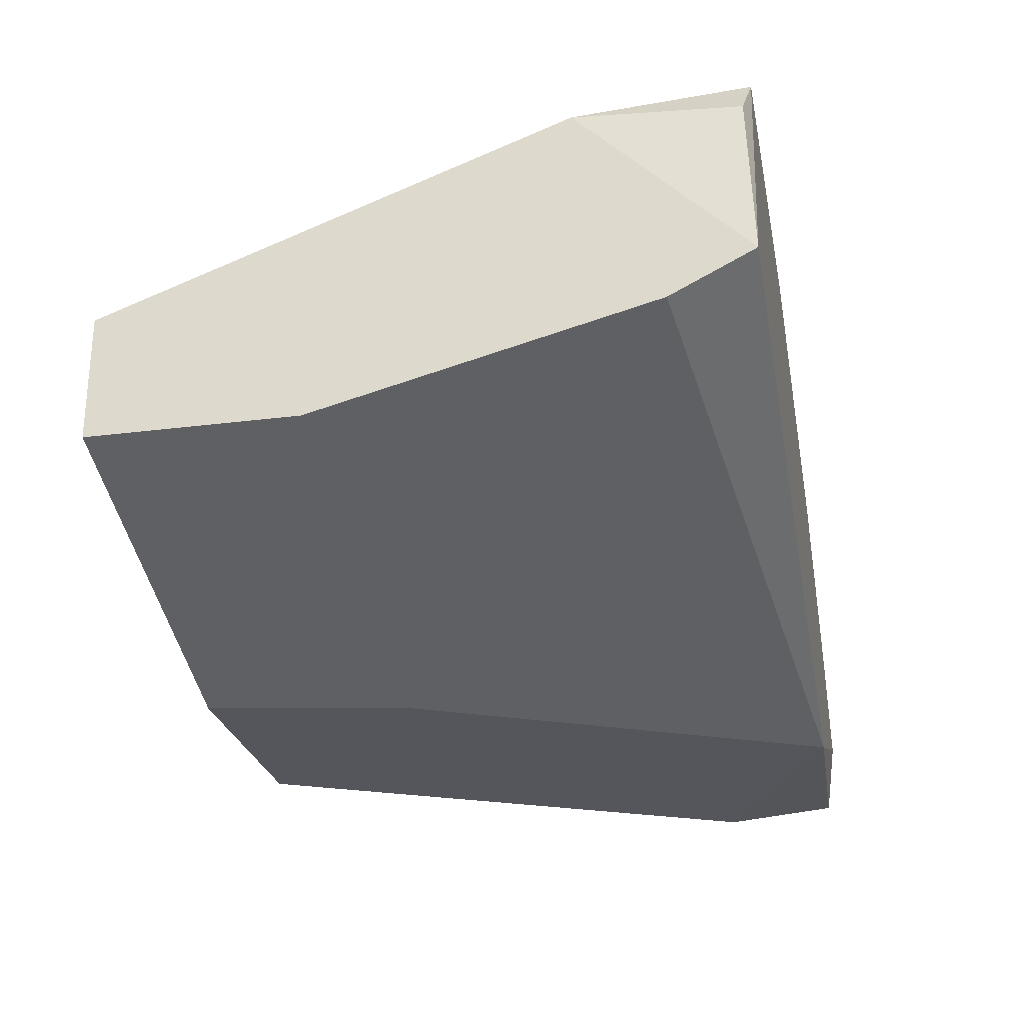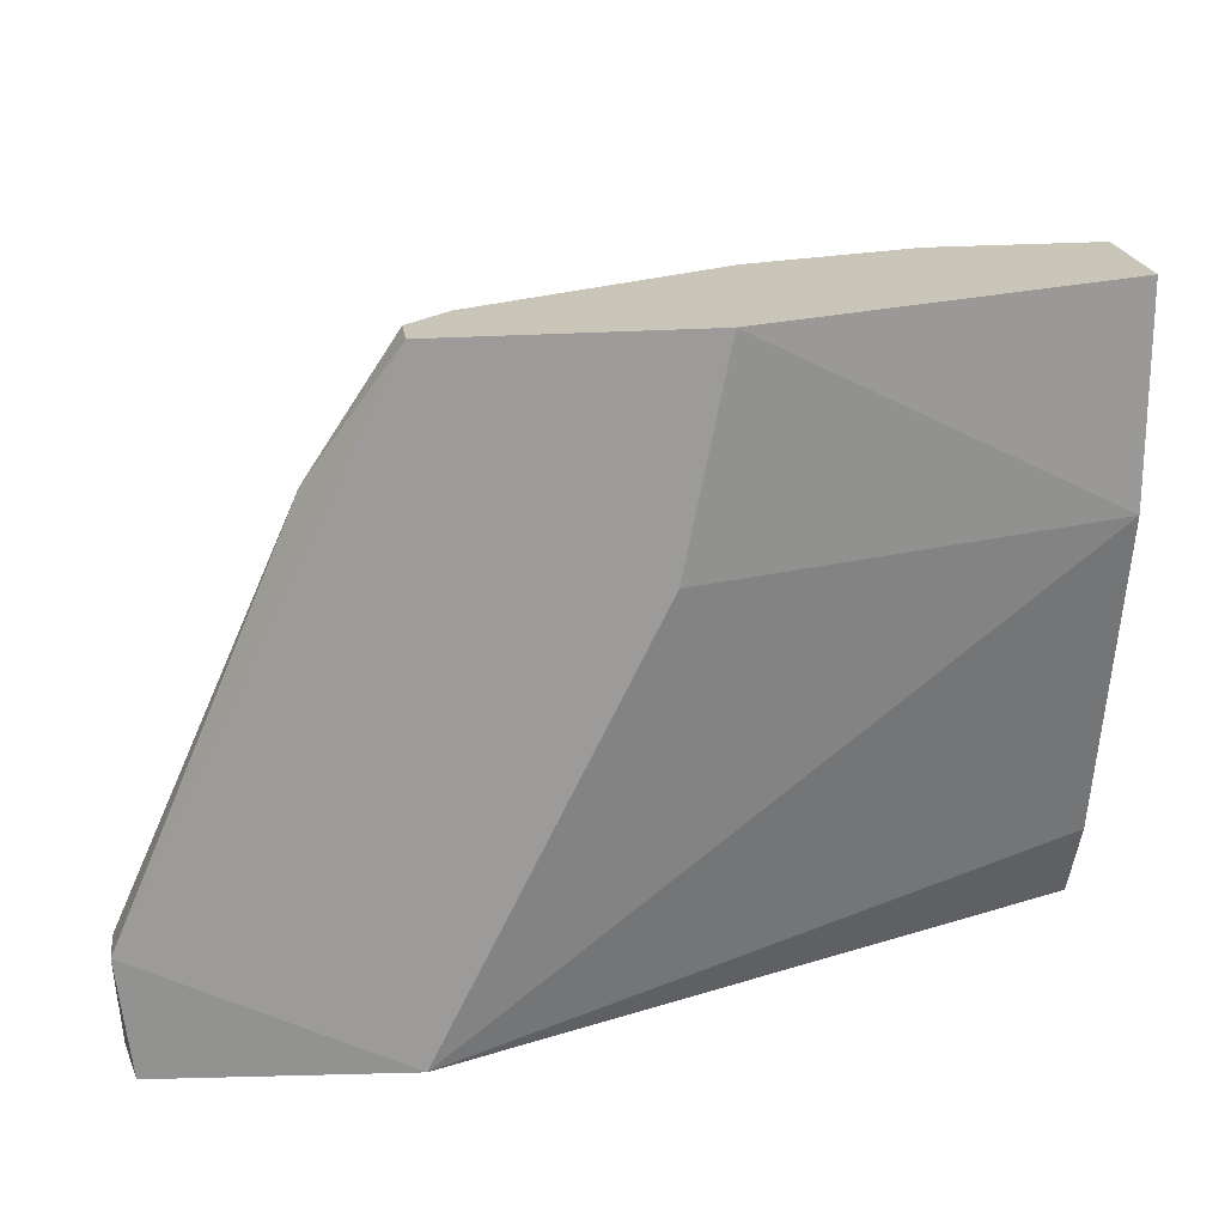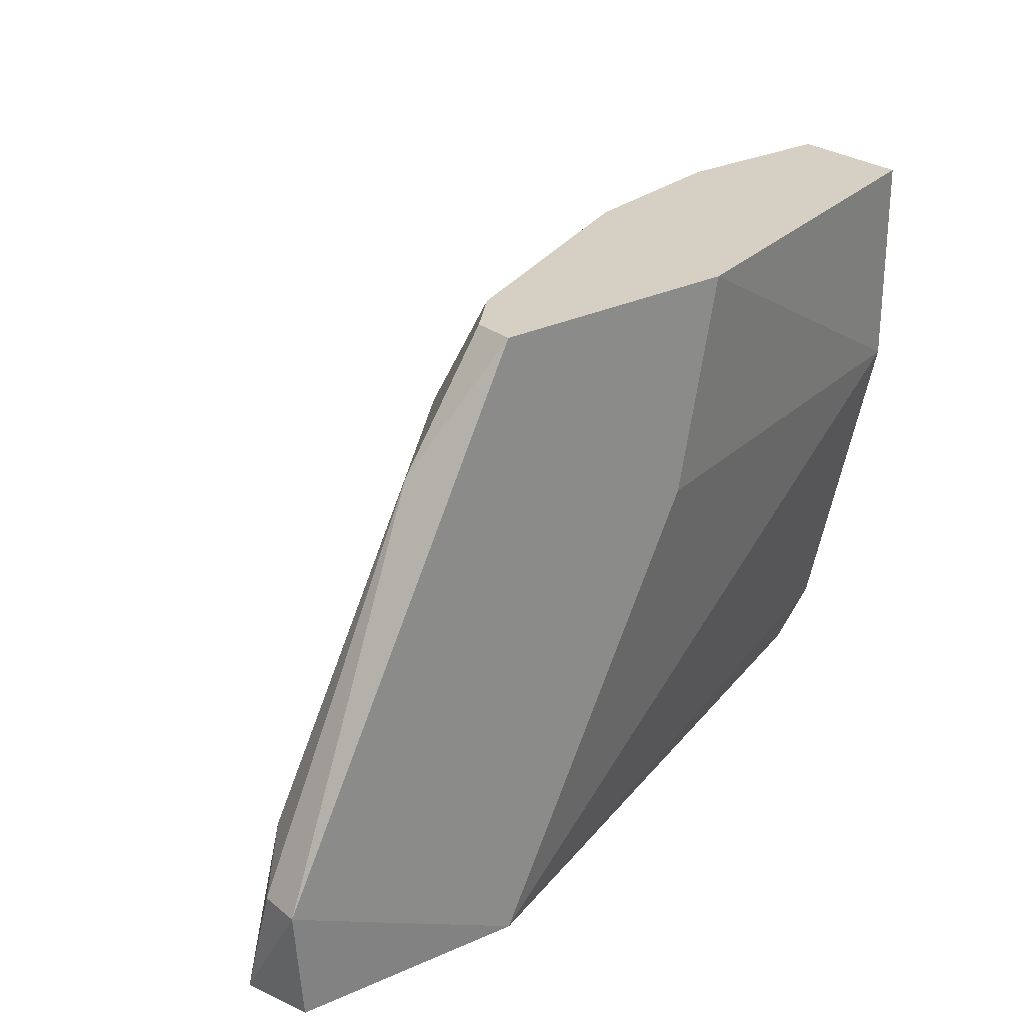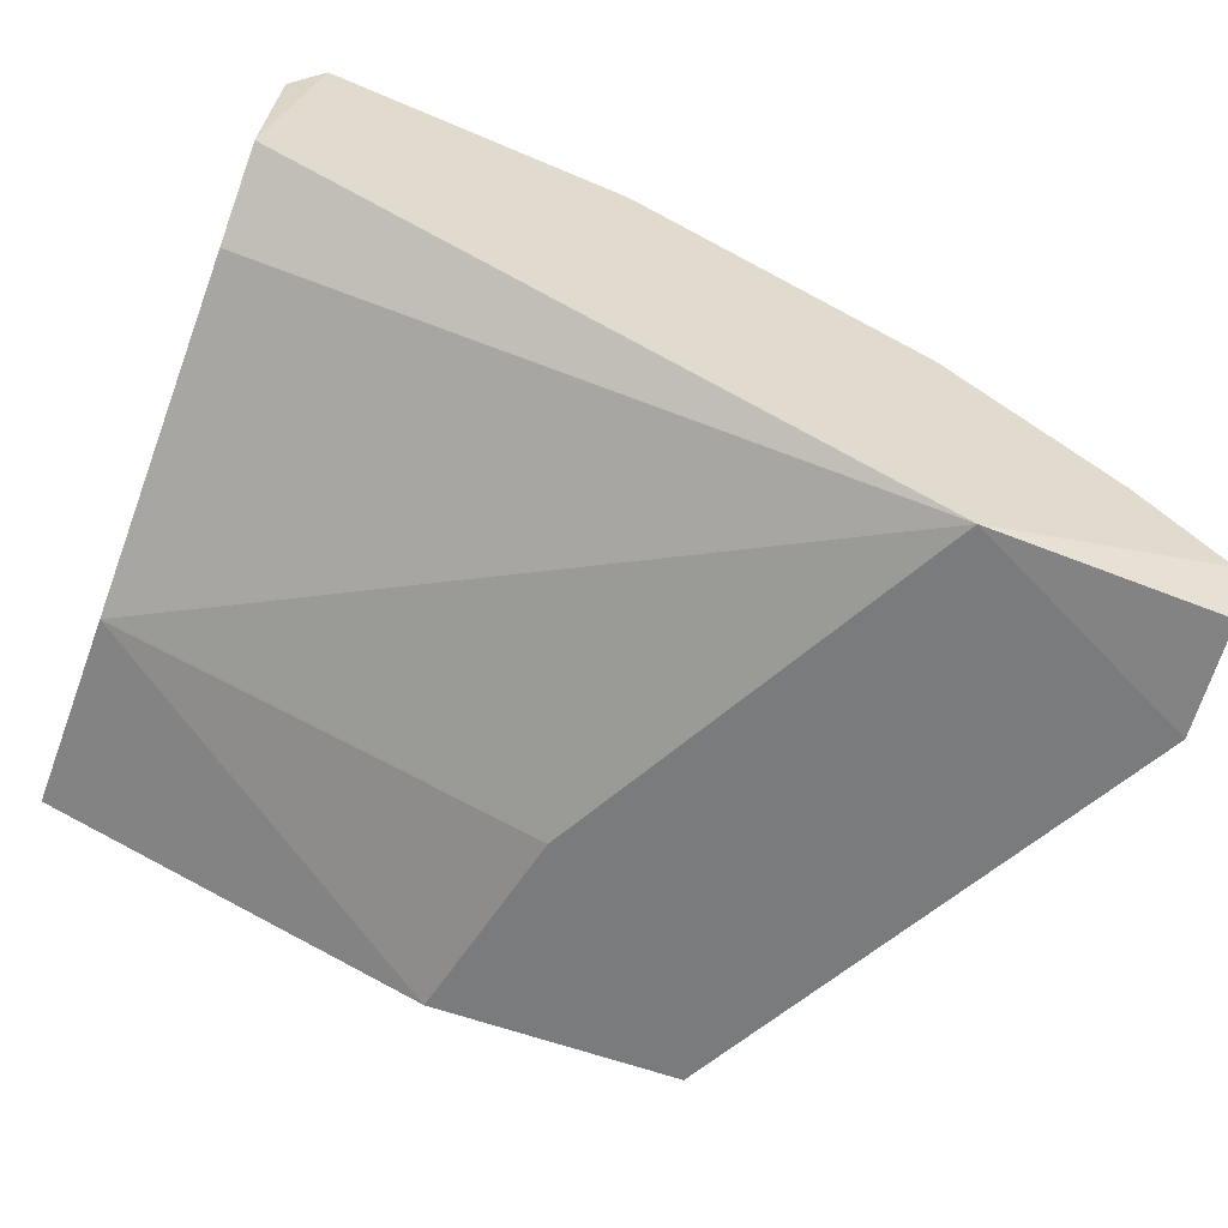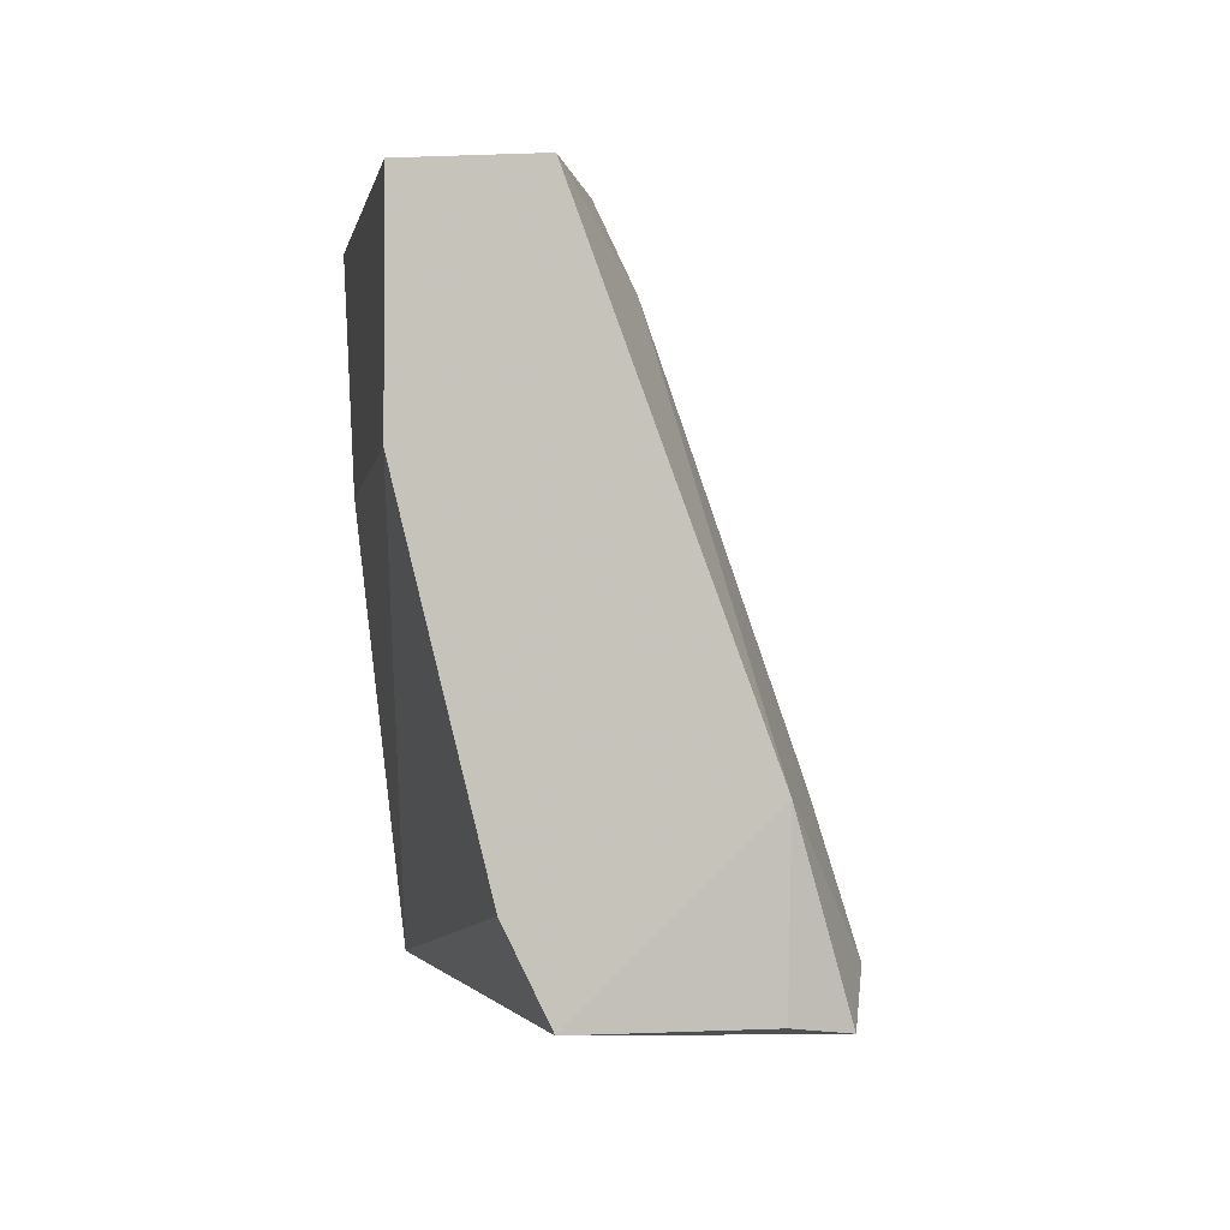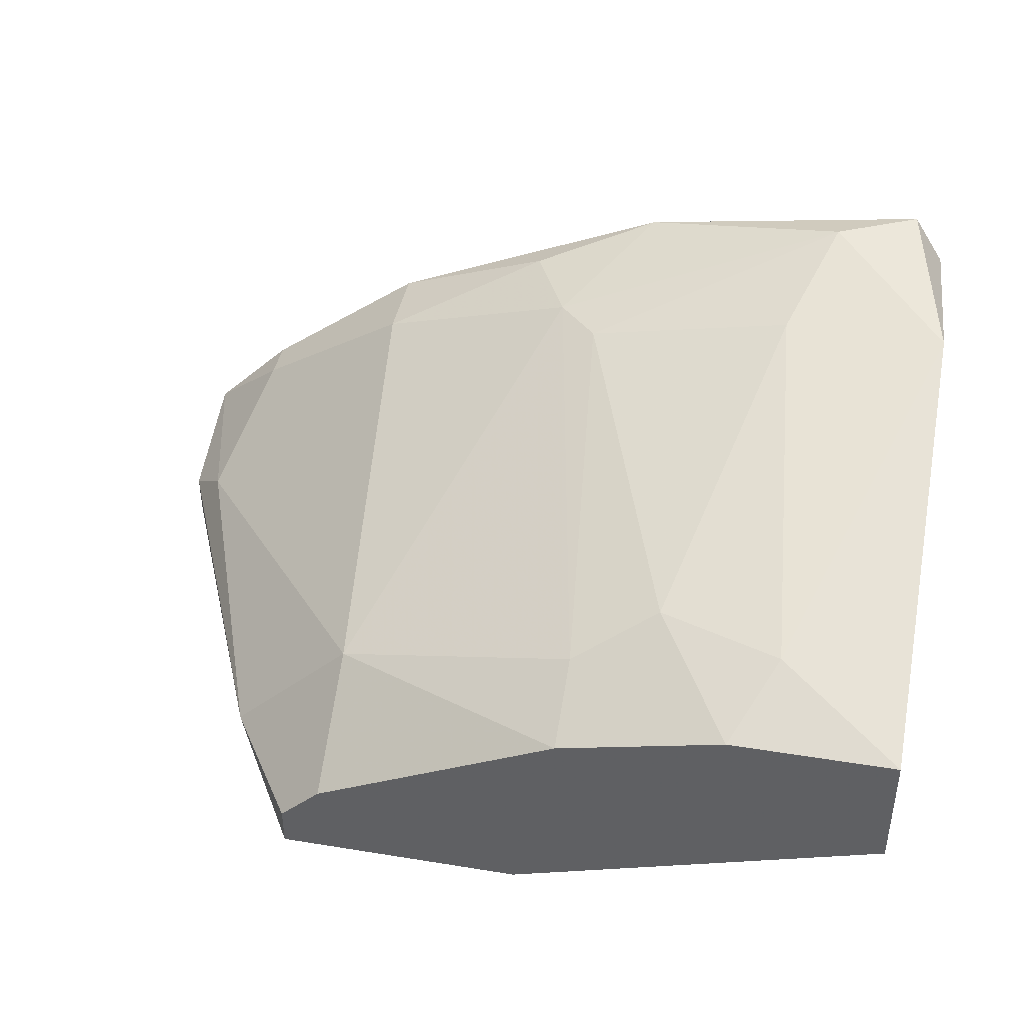
<metadata>
{"format":"obj","ext":"obj","renderer":"f3d","projection":"perspective","resolution":1024,"background":"white","views":[{"elev":-26.2,"azim":-78.5,"up":"+Z"},{"elev":20.6,"azim":172.0,"up":"+Y"},{"elev":26.1,"azim":141.3,"up":"+Y"},{"elev":-58.3,"azim":-20.9,"up":"+Z"},{"elev":-2.2,"azim":-81.8,"up":"+Y"},{"elev":41.8,"azim":-168.9,"up":"+Z"}]}
</metadata>
<code>
v -0.05641 -0.1263 0.296
v 0.1016 0.04298 0.1831
v 0.1242 0.009107 0.1831
v -0.06774 -0.1037 0.2283
v 0.1659 -0.1239 0.1736
v -0.06774 0.04298 0.2057
v 0.04519 -0.09245 0.2734
v -0.02258 0.04298 0.2395
v 0.1016 -0.1263 0.1718
v 0.03391 0.04298 0.1718
v 0.1468 -0.1263 0.217
v 0.0903 0.009107 0.217
v -0.06774 -0.01346 0.2057
v -0.06774 0.04298 0.2395
v -0.06774 -0.1263 0.2395
v 0.1693 -0.09245 0.1718
v 0.1016 -0.1263 0.2508
v -0.03383 -0.115 0.296
v -0.06774 -0.08117 0.2847
v 0.1016 0.04298 0.1718
v 3e-06 0.009107 0.2508
v 0.1016 -0.1037 0.2508
v 0.158 -0.08117 0.1944
v 0.04519 -0.01346 0.1718
v 0.02261 0.04298 0.2283
v 0.02261 -0.1263 0.2847
v -0.03383 0.02039 0.2508
v 0.1693 -0.1263 0.1944
v 0.02261 0.02039 0.2395
v -0.02258 -0.08117 0.2847
v -0.06514 -0.1245 0.2836
v 0.0903 0.04298 0.1944
v 0.05644 -0.115 0.2734
v 0.1693 -0.09245 0.1831
v 0.03391 -0.08117 0.2734
v 0.1468 -0.115 0.217
f 28 23 36
f 2 6 8
f 6 2 10
f 1 9 11
f 3 2 12
f 4 6 13
f 9 4 13
f 6 10 13
f 6 4 14
f 8 6 14
f 9 1 15
f 4 9 15
f 14 4 15
f 5 9 16
f 9 10 16
f 1 11 17
f 14 15 19
f 1 18 19
f 2 3 20
f 10 2 20
f 3 16 20
f 16 10 20
f 12 7 22
f 17 11 22
f 3 12 23
f 10 9 24
f 9 13 24
f 13 10 24
f 2 8 25
f 8 21 25
f 1 17 26
f 7 18 26
f 18 1 26
f 8 14 27
f 14 19 27
f 19 18 27
f 21 8 27
f 9 5 28
f 11 9 28
f 5 16 28
f 7 12 29
f 12 25 29
f 25 21 29
f 27 18 30
f 21 27 30
f 15 1 31
f 1 19 31
f 19 15 31
f 12 2 32
f 2 25 32
f 25 12 32
f 22 7 33
f 17 22 33
f 26 17 33
f 7 26 33
f 16 3 34
f 3 23 34
f 28 16 34
f 23 28 34
f 18 7 35
f 7 29 35
f 29 21 35
f 30 18 35
f 21 30 35
f 12 22 36
f 22 11 36
f 23 12 36
f 11 28 36

</code>
